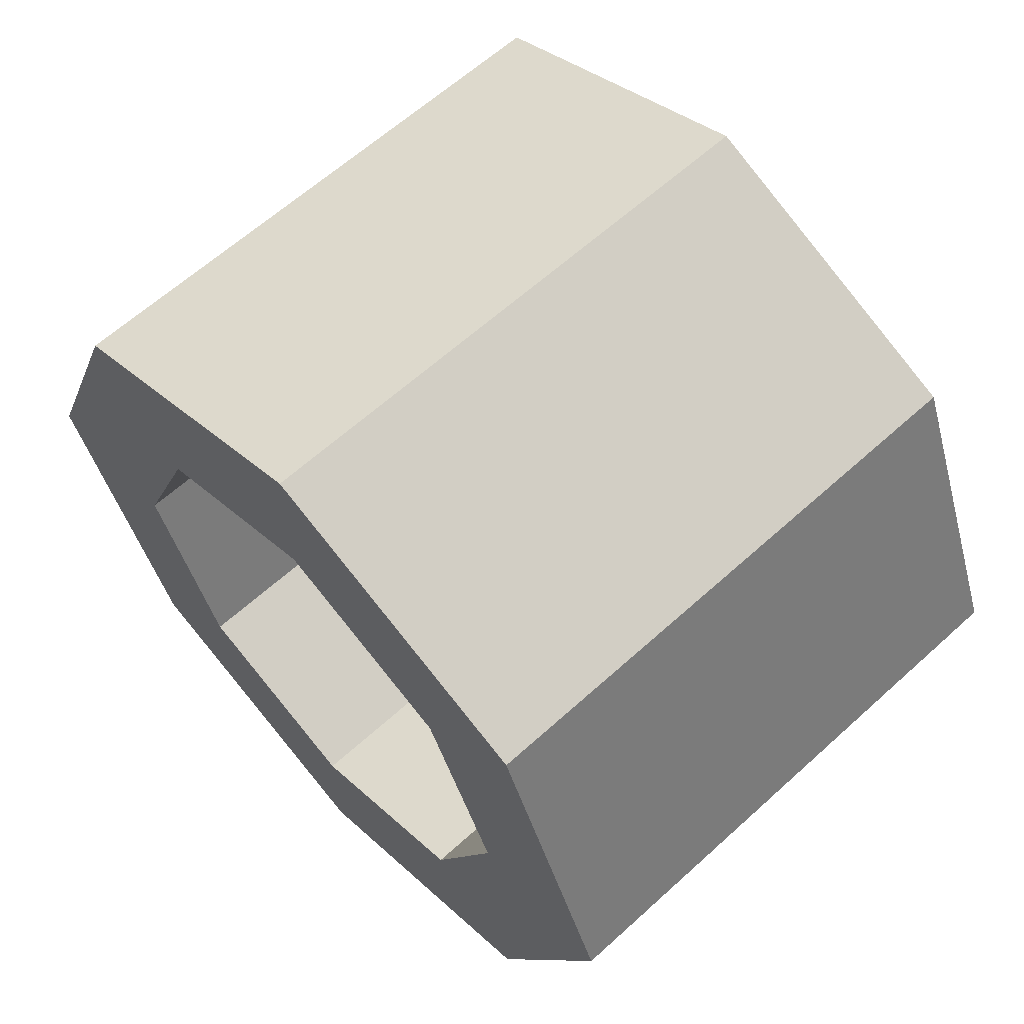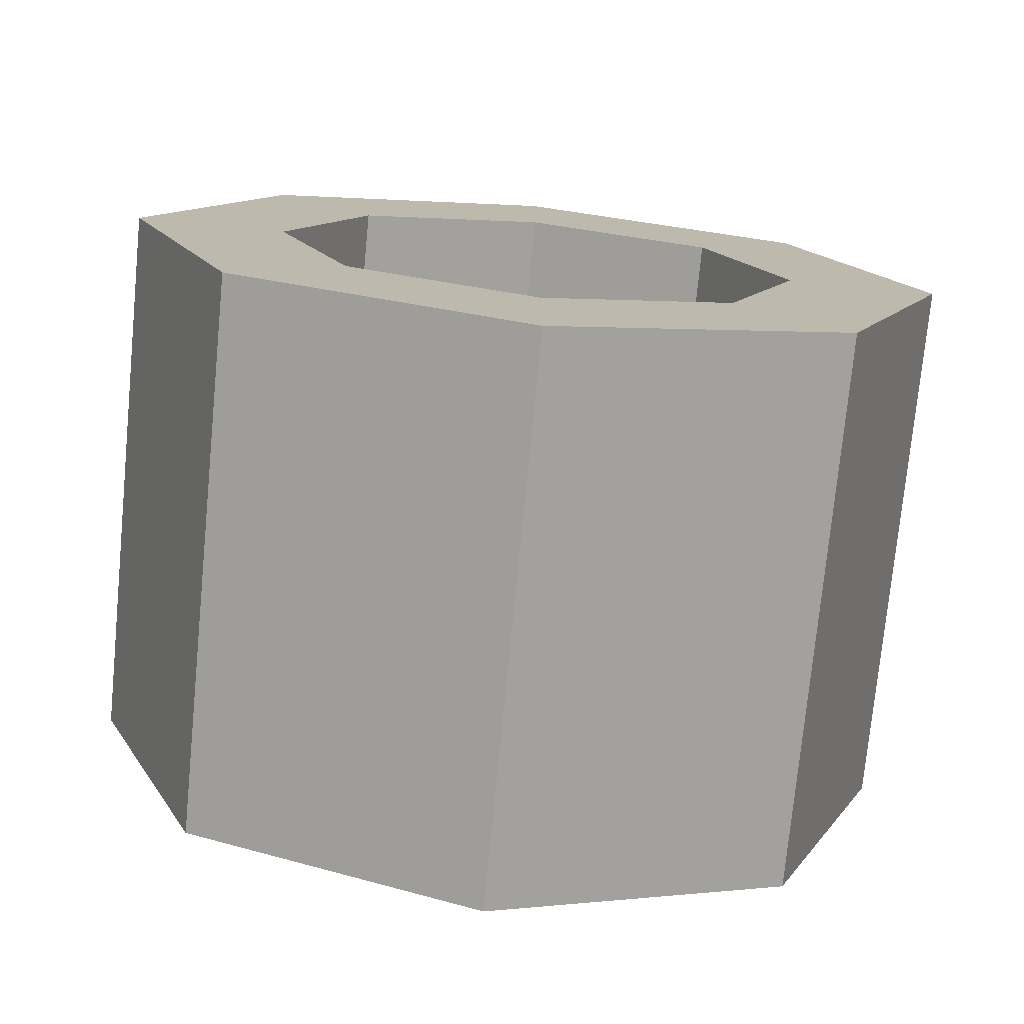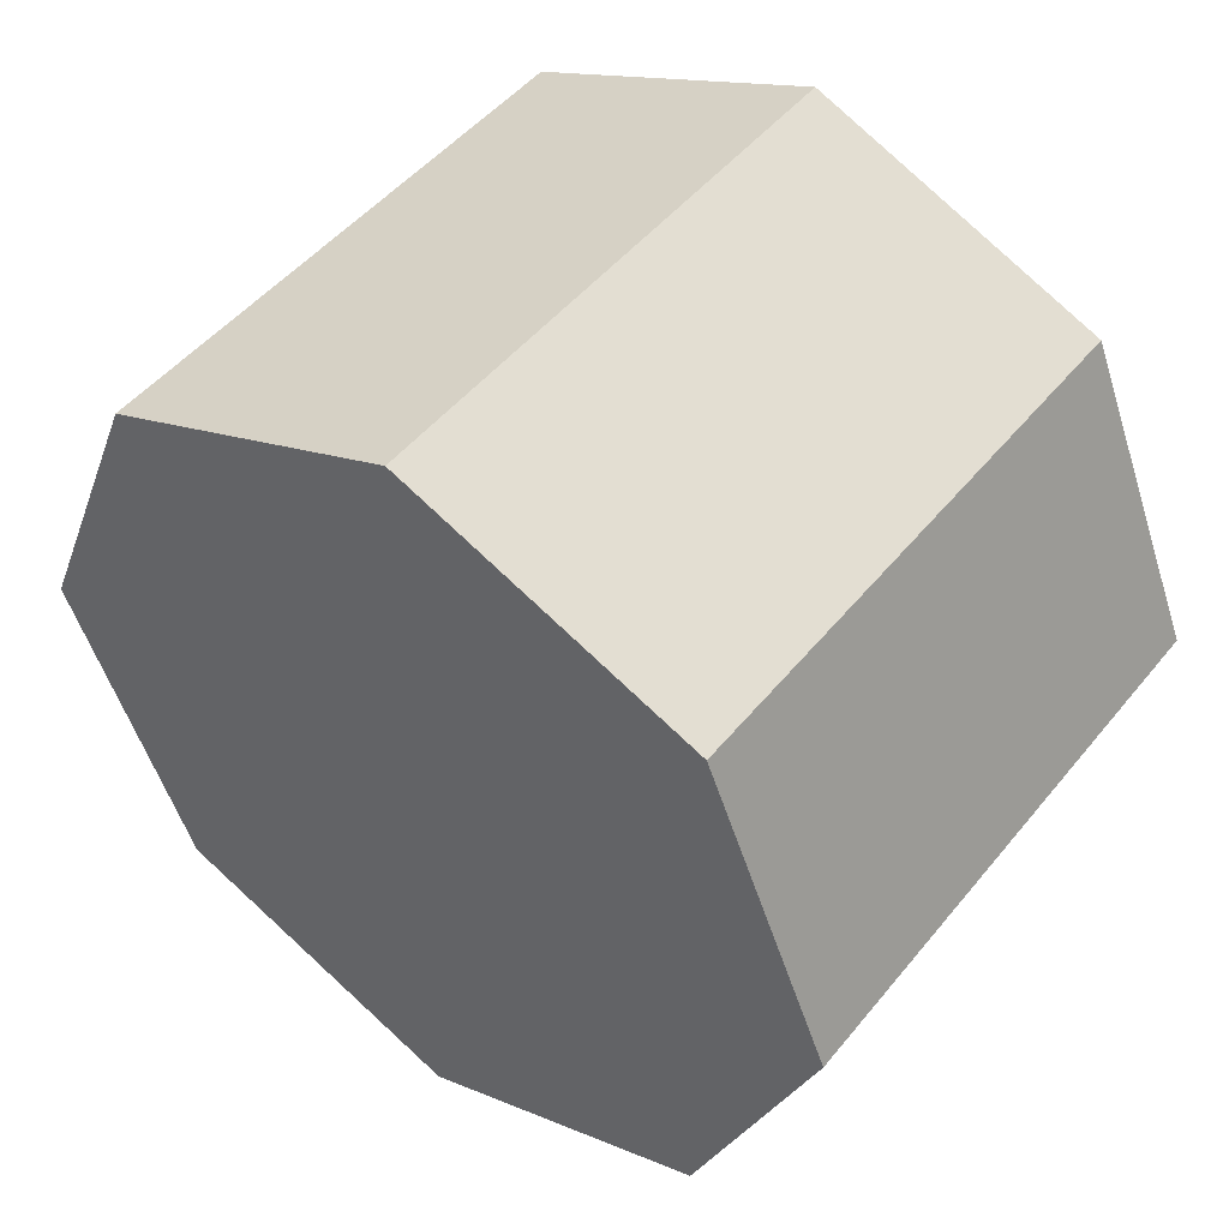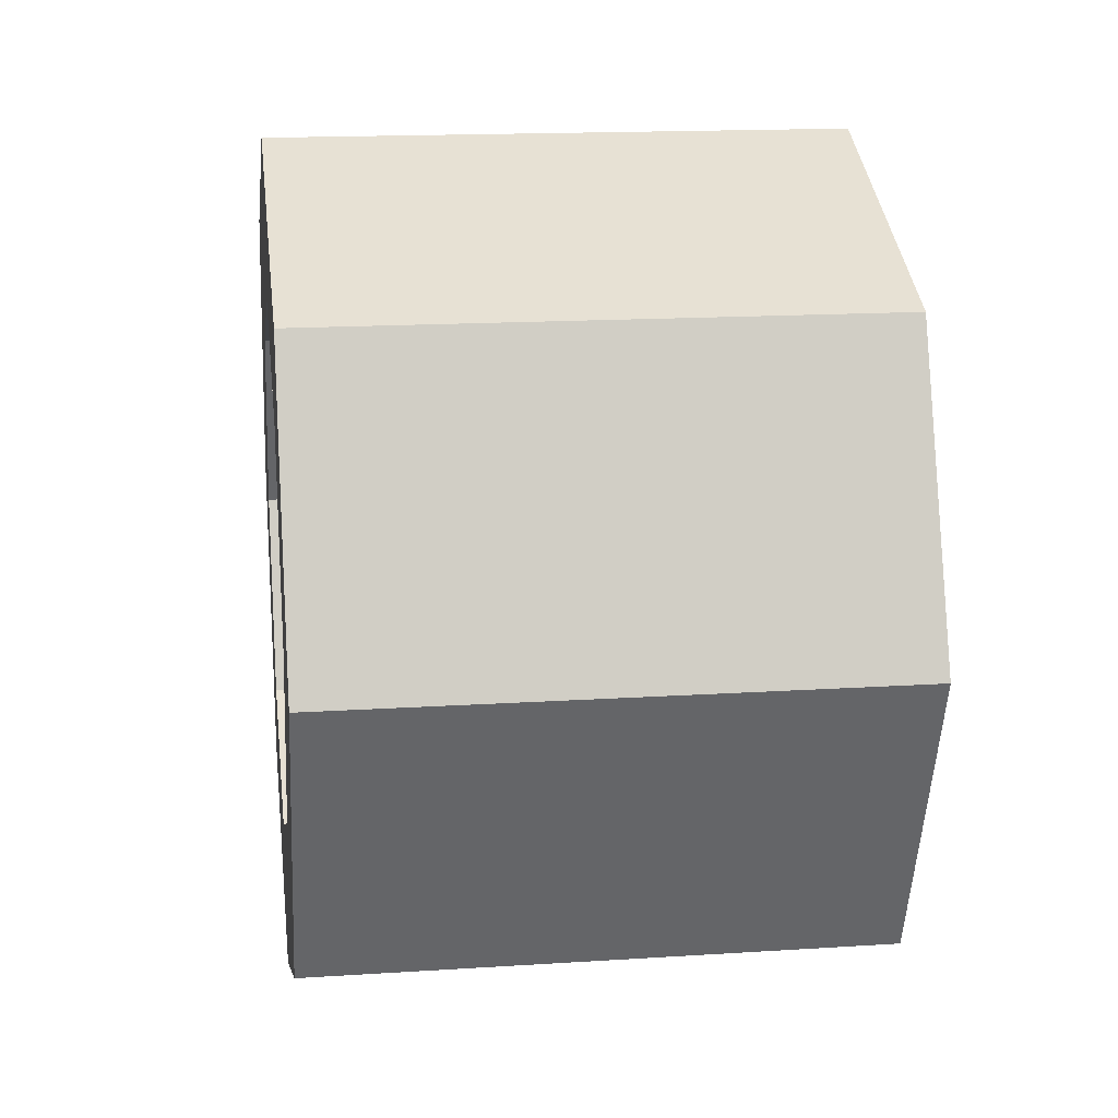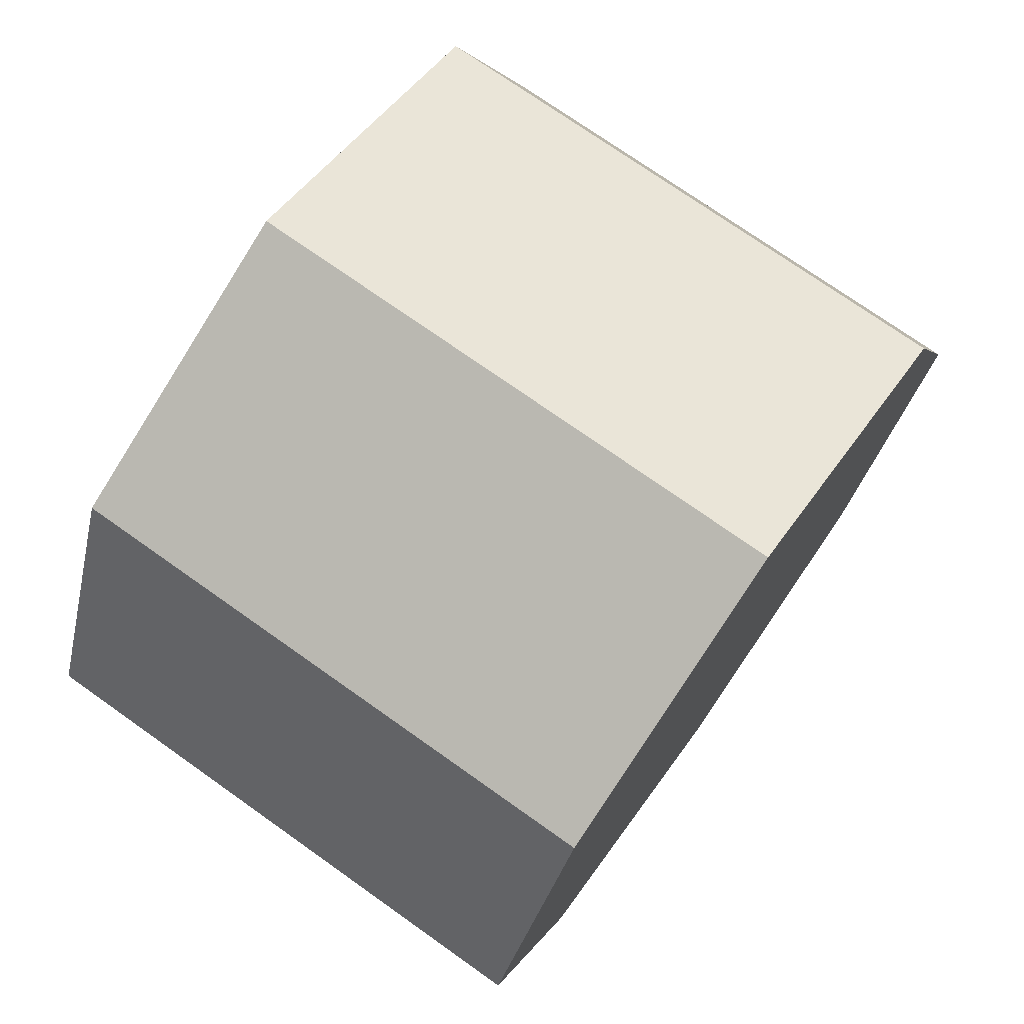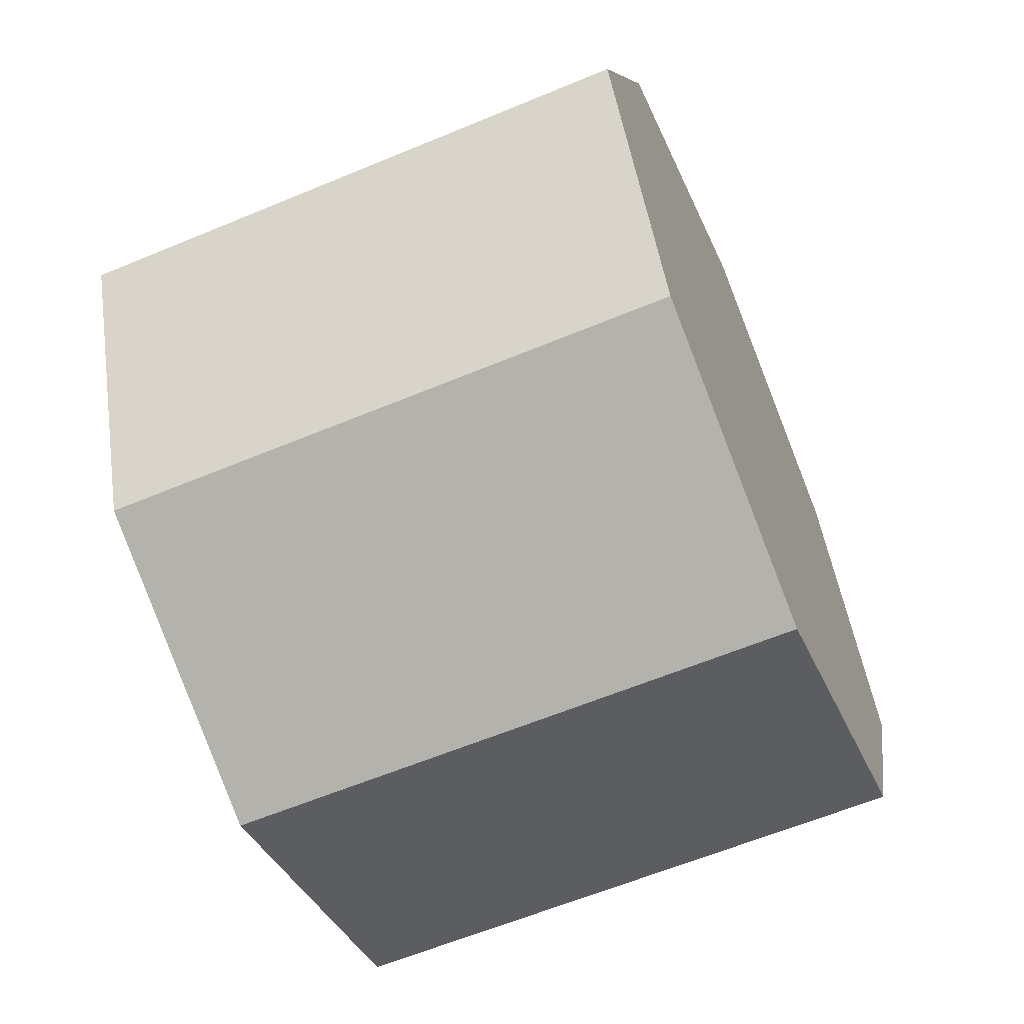
<metadata>
{"format":"obj","ext":"obj","renderer":"f3d","projection":"perspective","resolution":1024,"background":"white","views":[{"elev":62.6,"azim":-42.6,"up":"+Z"},{"elev":-75.4,"azim":-95.5,"up":"+Z"},{"elev":48.7,"azim":127.2,"up":"+Z"},{"elev":16.2,"azim":-7.6,"up":"+Y"},{"elev":74.1,"azim":35.3,"up":"+Y"},{"elev":-61.3,"azim":23.0,"up":"+Y"}]}
</metadata>
<code>
g WheelFrontRight003
v 0.2 8.119e-08 0.3
v 0.2 -0.3 -2.536e-06
v 0.2 -0.2121 0.2121
v 0.2 0.3 -2.446e-06
v 0.2 0.2121 0.2121
v 0.2 1.527e-07 -0.3
v 0.2 -0.2121 -0.2121
v 0.2 0.2121 -0.2121
v -0.2 0.2121 0.2121
v 0.2 0.3 -2.446e-06
v 0.2 0.2121 0.2121
v -0.2 0.3 -2.465e-06
v -0.2 8.119e-08 0.3
v 0.2 0.2121 0.2121
v 0.2 8.119e-08 0.3
v -0.2 0.2121 0.2121
v -0.2 -0.2121 0.2121
v 0.2 8.119e-08 0.3
v 0.2 -0.2121 0.2121
v -0.2 8.119e-08 0.3
v -0.2 -0.3 -2.555e-06
v 0.2 -0.2121 0.2121
v 0.2 -0.3 -2.536e-06
v -0.2 -0.2121 0.2121
v -0.2 -0.2121 -0.2121
v 0.2 -0.3 -2.536e-06
v 0.2 -0.2121 -0.2121
v -0.2 -0.3 -2.555e-06
v -0.2 1.527e-07 -0.3
v 0.2 -0.2121 -0.2121
v 0.2 1.527e-07 -0.3
v -0.2 -0.2121 -0.2121
v -0.2 0.2121 -0.2121
v 0.2 1.527e-07 -0.3
v 0.2 0.2121 -0.2121
v -0.2 1.527e-07 -0.3
v -0.2 0.3 -2.465e-06
v 0.2 0.2121 -0.2121
v 0.2 0.3 -2.446e-06
v -0.2 0.2121 -0.2121
v -0.1 0.1356 -0.1356
v -0.1 -0.1356 -0.1356
v -0.1 1.398e-07 -0.1918
v -0.1 0.1356 0.1356
v -0.1 0.1918 -2.478e-06
v -0.1 -0.1356 0.1356
v -0.1 -0.1918 -2.543e-06
v -0.1 9.41e-08 0.1918
v -0.2 0.1356 0.1356
v -0.1 0.1918 -2.478e-06
v -0.2 0.1918 -2.478e-06
v -0.1 0.1356 0.1356
v -0.2 0.1918 -2.478e-06
v -0.1 0.1356 -0.1356
v -0.2 0.1356 -0.1356
v -0.1 0.1918 -2.478e-06
v -0.2 0.1356 -0.1356
v -0.1 1.398e-07 -0.1918
v -0.2 1.398e-07 -0.1918
v -0.1 0.1356 -0.1356
v -0.2 1.398e-07 -0.1918
v -0.1 -0.1356 -0.1356
v -0.2 -0.1356 -0.1356
v -0.1 1.398e-07 -0.1918
v -0.2 -0.1356 -0.1356
v -0.1 -0.1918 -2.543e-06
v -0.2 -0.1918 -2.543e-06
v -0.1 -0.1356 -0.1356
v -0.2 -0.1918 -2.543e-06
v -0.1 -0.1356 0.1356
v -0.2 -0.1356 0.1356
v -0.1 -0.1918 -2.543e-06
v -0.2 -0.1356 0.1356
v -0.1 9.41e-08 0.1918
v -0.2 9.41e-08 0.1918
v -0.1 -0.1356 0.1356
v -0.2 9.41e-08 0.1918
v -0.1 0.1356 0.1356
v -0.2 0.1356 0.1356
v -0.1 9.41e-08 0.1918
v -0.2 0.1918 -2.478e-06
v -0.2 0.2121 0.2121
v -0.2 0.1356 0.1356
v -0.2 0.3 -2.465e-06
v -0.2 8.119e-08 0.3
v -0.2 0.1356 -0.1356
v -0.2 9.41e-08 0.1918
v -0.2 0.2121 -0.2121
v -0.2 -0.2121 0.2121
v -0.2 1.398e-07 -0.1918
v -0.2 -0.1356 0.1356
v -0.2 1.527e-07 -0.3
v -0.2 -0.3 -2.555e-06
v -0.2 -0.1356 -0.1356
v -0.2 -0.1918 -2.543e-06
v -0.2 -0.2121 -0.2121
g WheelFrontRight003_0
f 3 2 1
f 2 4 1
f 1 4 5
f 6 4 2
f 7 6 2
f 8 4 6
f 11 10 9
f 12 9 10
f 15 14 13
f 16 13 14
f 19 18 17
f 20 17 18
f 23 22 21
f 24 21 22
f 27 26 25
f 28 25 26
f 31 30 29
f 32 29 30
f 35 34 33
f 36 33 34
f 39 38 37
f 40 37 38
f 43 42 41
f 42 44 41
f 41 44 45
f 46 44 42
f 47 46 42
f 48 44 46
f 51 50 49
f 52 49 50
f 55 54 53
f 56 53 54
f 59 58 57
f 60 57 58
f 63 62 61
f 64 61 62
f 67 66 65
f 68 65 66
f 71 70 69
f 72 69 70
f 75 74 73
f 76 73 74
f 79 78 77
f 80 77 78
f 83 82 81
f 84 81 82
f 82 83 85
f 81 84 86
f 87 85 83
f 88 86 84
f 85 87 89
f 86 88 90
f 91 89 87
f 92 90 88
f 89 91 93
f 90 92 94
f 95 93 91
f 96 94 92
f 93 95 96
f 94 96 95

</code>
